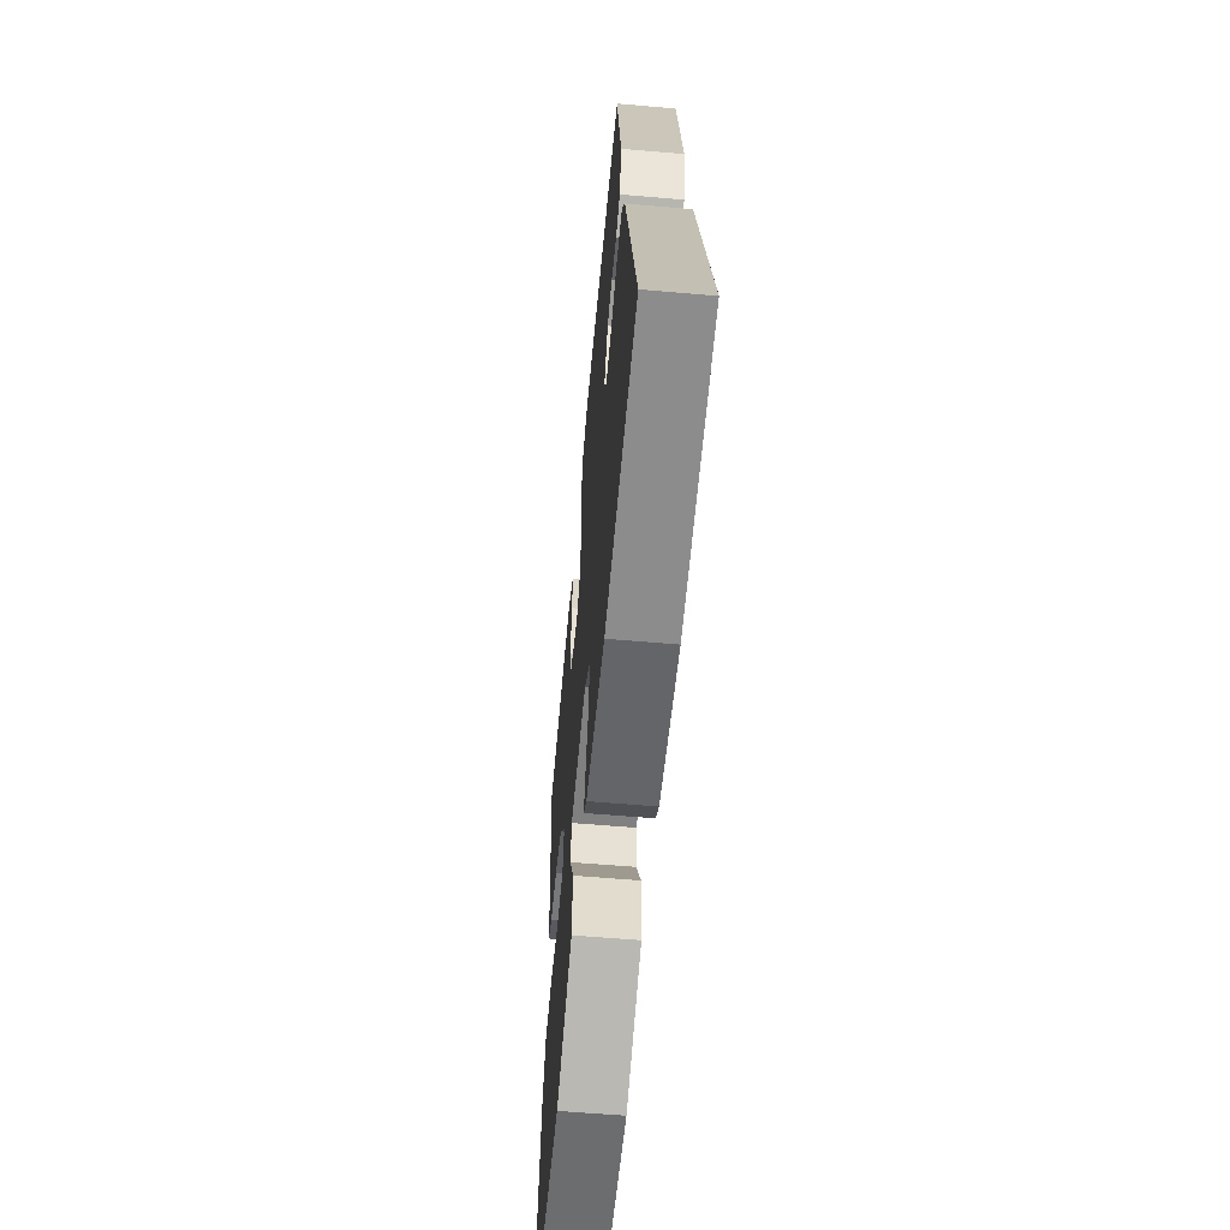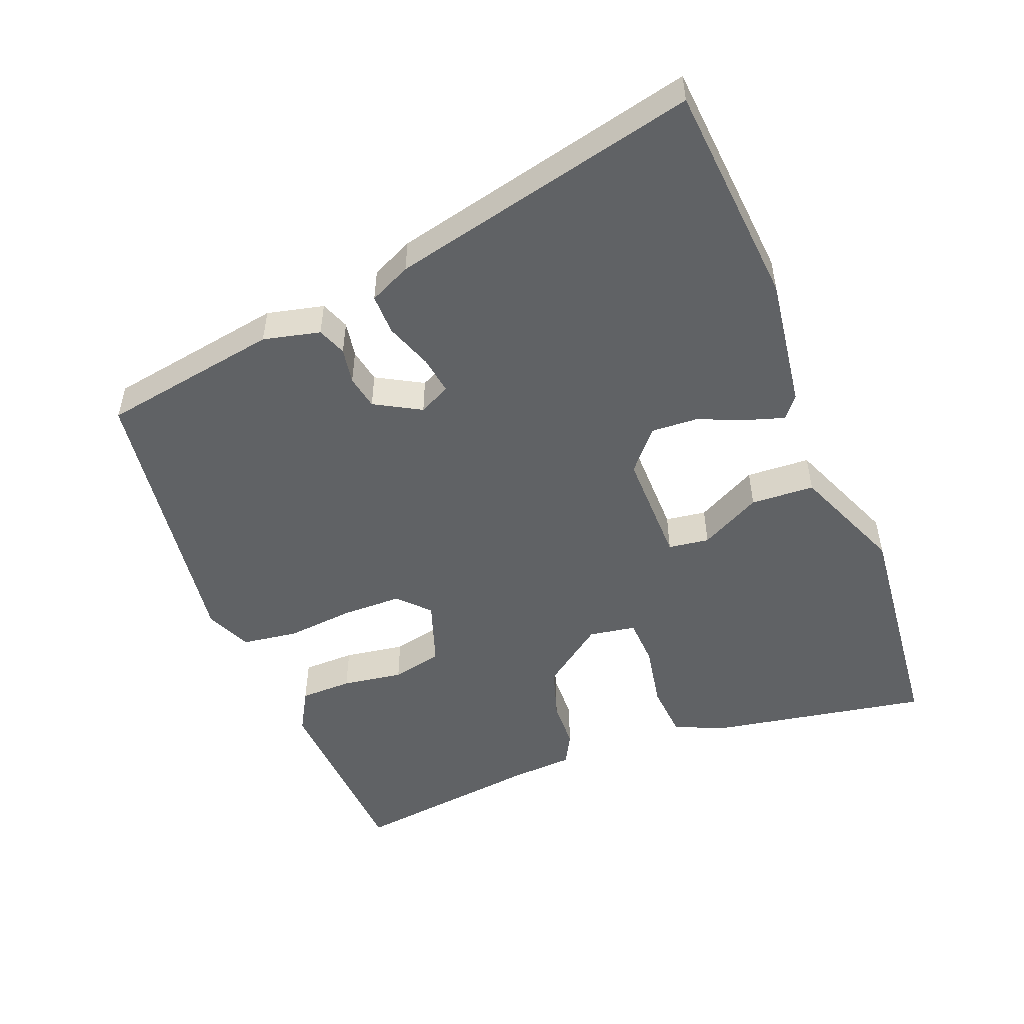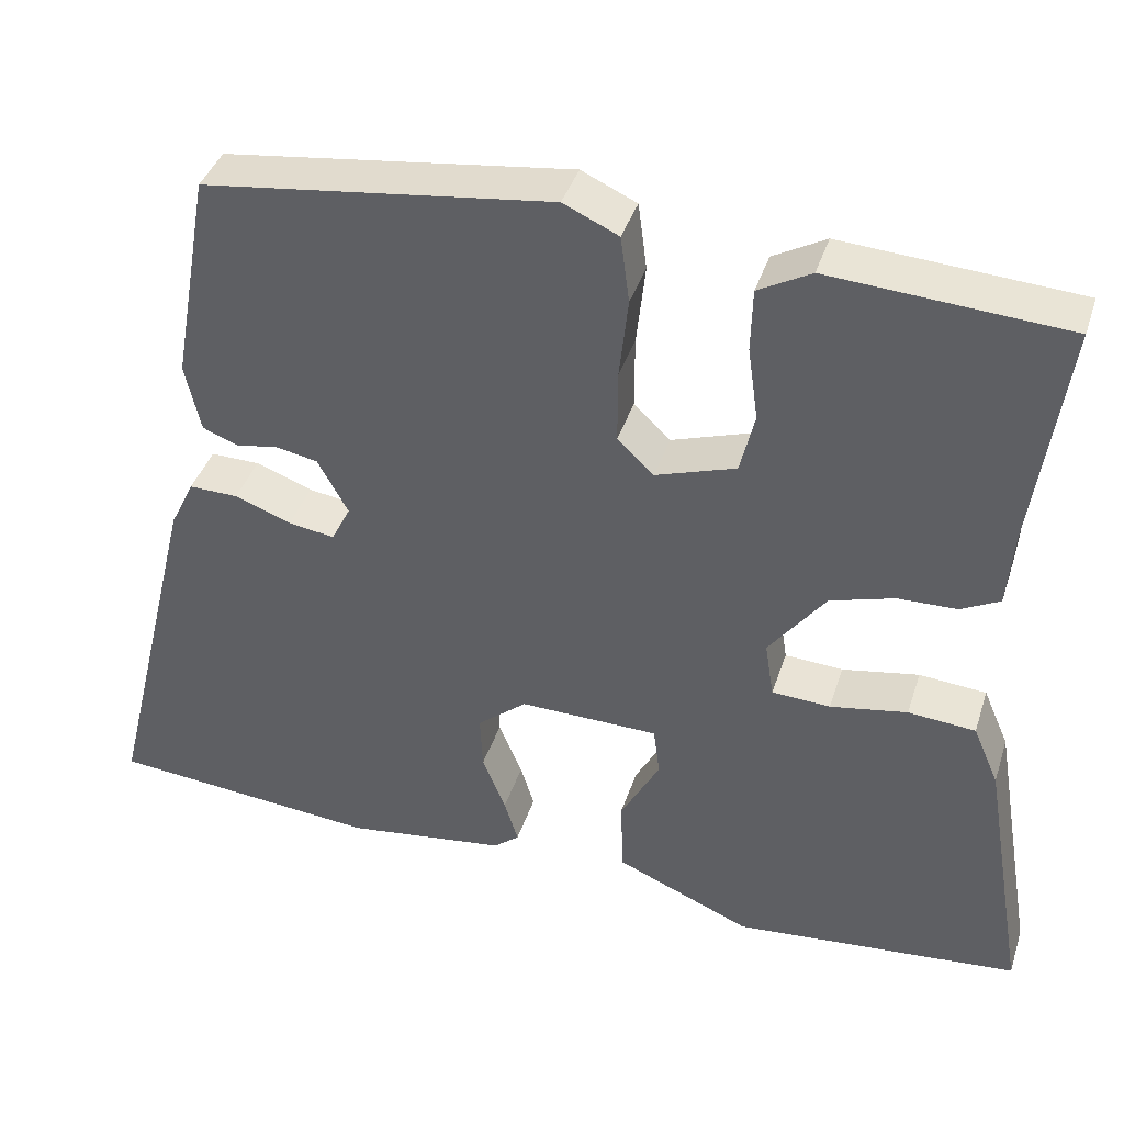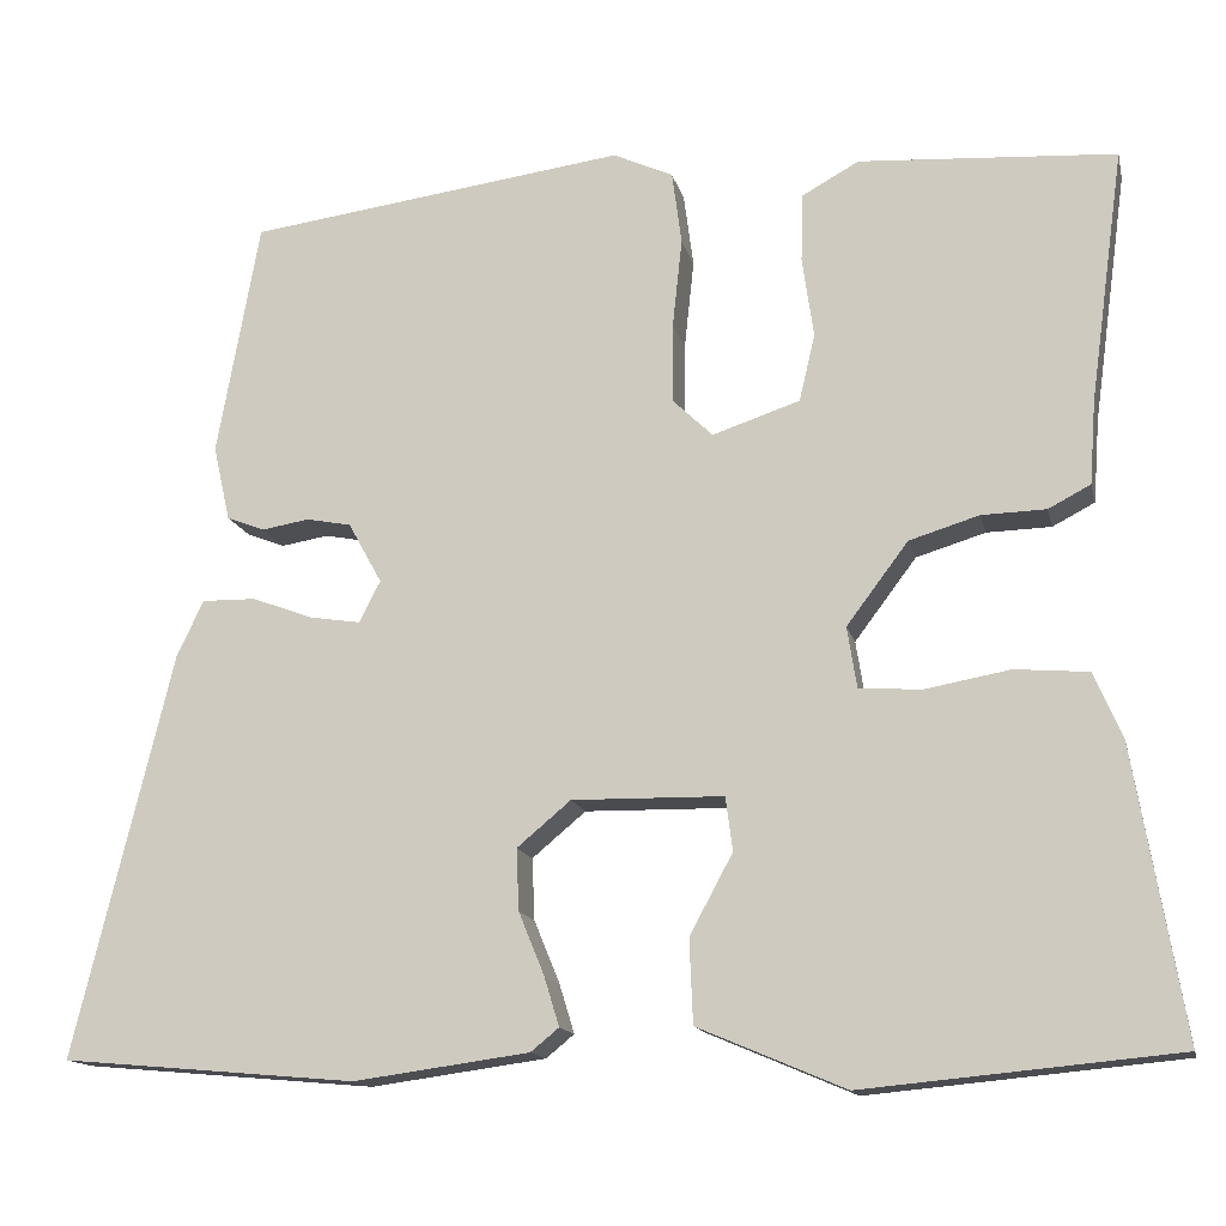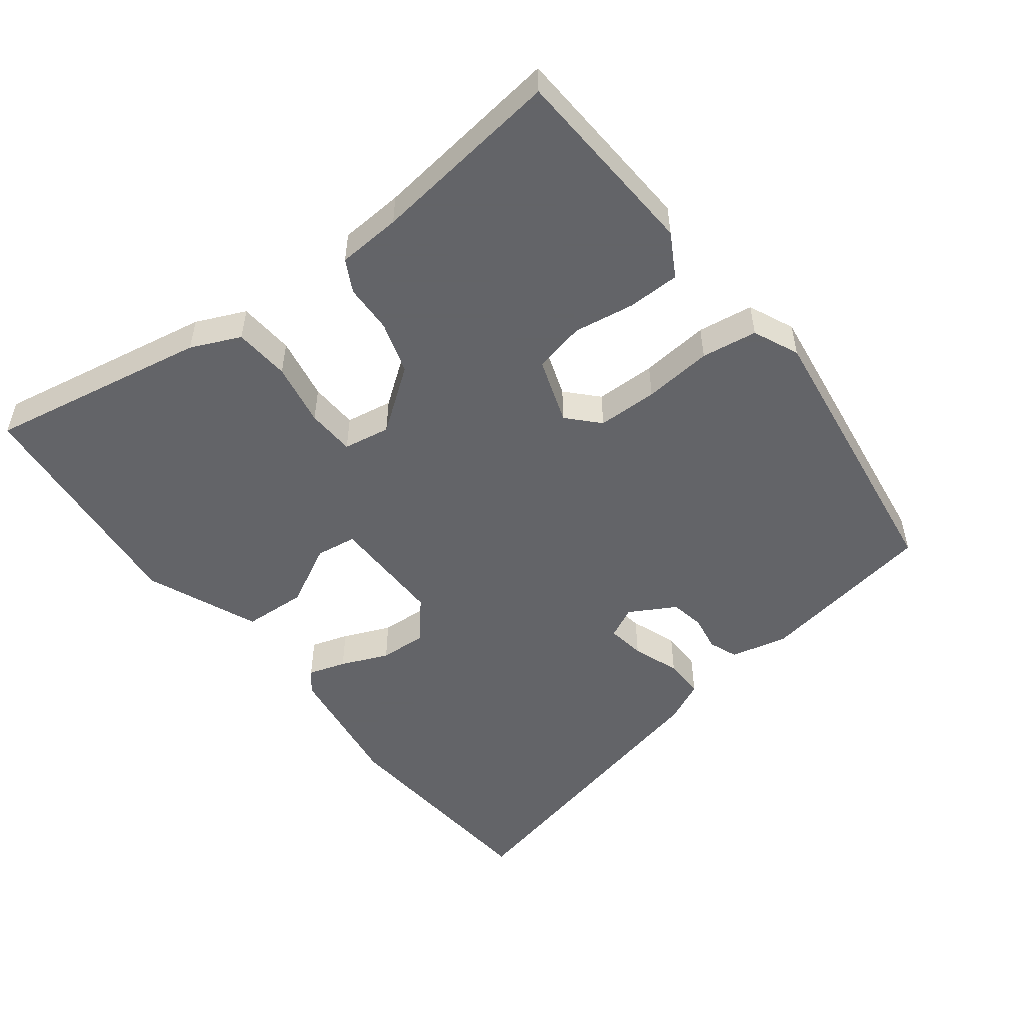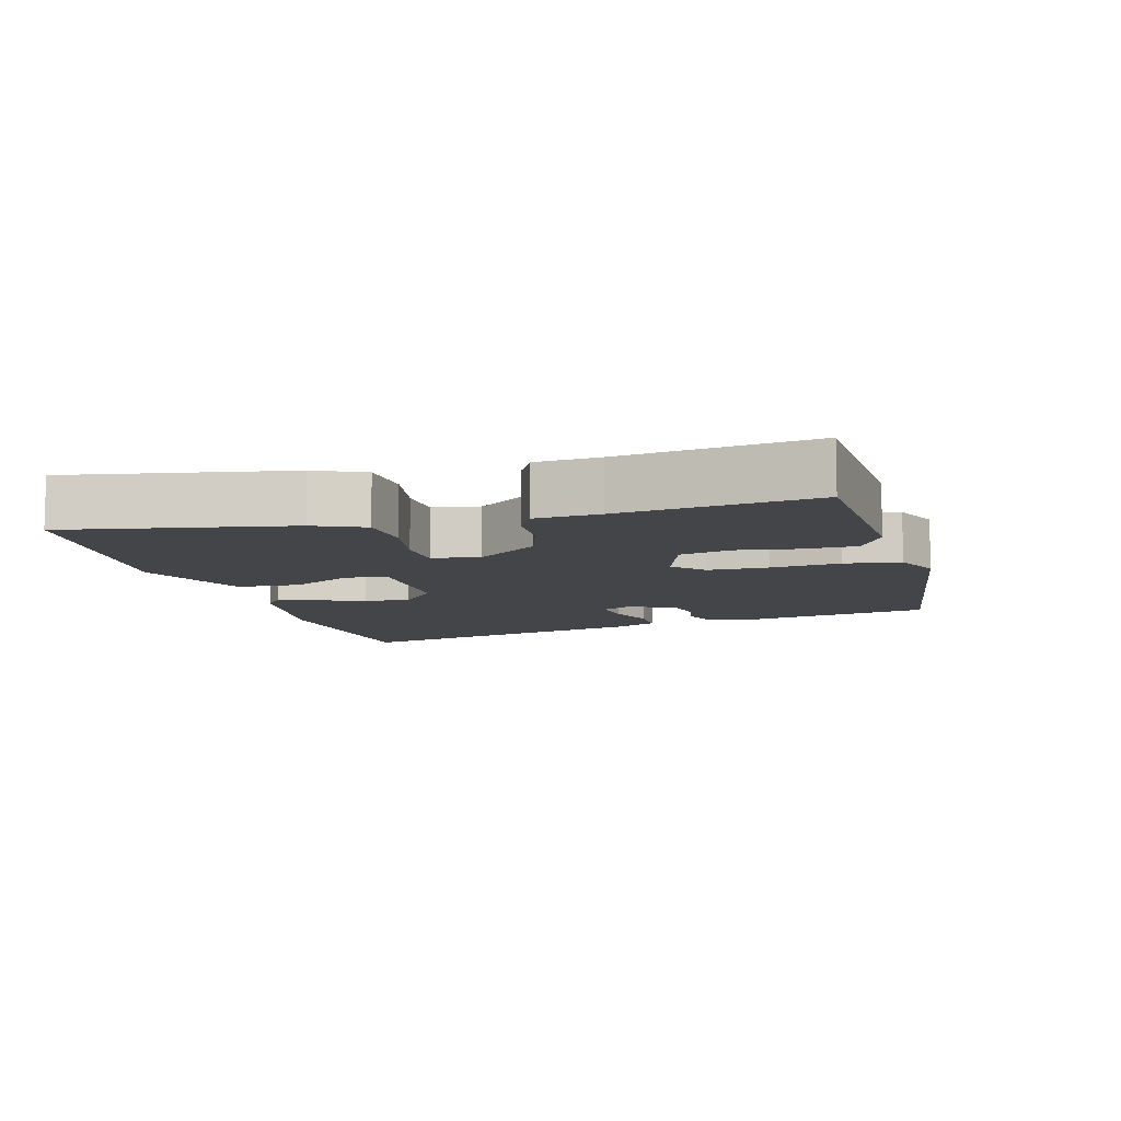
<metadata>
{"format":"obj","ext":"obj","renderer":"f3d","projection":"perspective","resolution":1024,"background":"white","views":[{"elev":-59.2,"azim":84.9,"up":"+Z"},{"elev":-50.5,"azim":111.0,"up":"+Y"},{"elev":40.1,"azim":-162.7,"up":"+Z"},{"elev":-14.5,"azim":-167.3,"up":"+Z"},{"elev":-51.3,"azim":-53.0,"up":"+Y"},{"elev":-9.0,"azim":-75.1,"up":"+Y"}]}
</metadata>
<code>
v 0.653 0.07 -0.486
v 0.318 0.07 -0.516
v 0.119 0.07 -0.489
v 0.087 0.07 -0.463
v 0.104 0.07 -0.407
v 0.133 0.07 -0.336
v 0.136 0.07 -0.266
v 0.075 0.07 -0.215
v -0.097 0.07 -0.218
v -0.105 0.07 -0.279
v -0.056 0.07 -0.37
v -0.06 0.07 -0.465
v -0.227 0.07 -0.536
v -0.582 0.07 -0.503
v -0.526 0.07 -0.174
v -0.494 0.07 -0.1
v -0.411 0.07 -0.093
v -0.316 0.07 -0.11
v -0.244 0.07 -0.106
v -0.233 0.07 -0.036
v -0.303 0.07 0.057
v -0.382 0.07 0.081
v -0.455 0.07 0.083
v -0.503 0.07 0.108
v -0.51 0.07 0.203
v -0.549 0.07 0.489
v -0.258 0.07 0.508
v -0.193 0.07 0.472
v -0.191 0.07 0.394
v -0.204 0.07 0.303
v -0.186 0.07 0.227
v -0.087 0.07 0.194
v -0.042 0.07 0.237
v -0.042 0.07 0.327
v -0.053 0.07 0.429
v -0.042 0.07 0.512
v 0.026 0.07 0.543
v 0.456 0.07 0.486
v 0.504 0.07 0.219
v 0.485 0.07 0.134
v 0.442 0.07 0.117
v 0.388 0.07 0.126
v 0.337 0.07 0.116
v 0.299 0.07 0.047
v 0.323 0.07 0
v 0.38 0.07 0.009
v 0.45 0.07 0.035
v 0.511 0.07 0.036
v 0.541 0.07 -0.026
v 0.653 0 -0.486
v 0.318 0 -0.516
v 0.119 0 -0.489
v 0.087 0 -0.463
v 0.104 0 -0.407
v 0.133 0 -0.336
v 0.136 0 -0.266
v 0.075 0 -0.215
v -0.097 0 -0.218
v -0.105 0 -0.279
v -0.056 0 -0.37
v -0.06 0 -0.465
v -0.227 0 -0.536
v -0.582 0 -0.503
v -0.526 0 -0.174
v -0.494 0 -0.1
v -0.411 0 -0.093
v -0.316 0 -0.11
v -0.244 0 -0.106
v -0.233 0 -0.036
v -0.303 0 0.057
v -0.382 0 0.081
v -0.455 0 0.083
v -0.503 0 0.108
v -0.51 0 0.203
v -0.549 0 0.489
v -0.258 0 0.508
v -0.193 0 0.472
v -0.191 0 0.394
v -0.204 0 0.303
v -0.186 0 0.227
v -0.087 0 0.194
v -0.042 0 0.237
v -0.042 0 0.327
v -0.053 0 0.429
v -0.042 0 0.512
v 0.026 0 0.543
v 0.456 0 0.486
v 0.504 0 0.219
v 0.485 0 0.134
v 0.442 0 0.117
v 0.388 0 0.126
v 0.337 0 0.116
v 0.299 0 0.047
v 0.323 0 0
v 0.38 0 0.009
v 0.45 0 0.035
v 0.511 0 0.036
v 0.541 0 -0.026
f 46 47 48 49
f 45 46 49 1
f 39 40 41 42
f 39 42 43
f 38 39 43
f 37 38 43 44
f 34 35 36 37
f 33 34 37 44
f 27 28 29 30
f 25 26 27 30
f 25 30 31
f 22 23 24 25
f 21 22 25 31
f 20 21 31 32
f 15 16 17 18
f 15 18 19
f 14 15 19
f 13 14 19
f 10 11 12 13
f 9 10 13 19
f 8 9 19 20
f 3 4 5 6
f 1 2 3 6
f 45 1 6 7
f 44 45 7 8
f 32 33 44
f 8 20 32 44
f 98 97 96 95
f 50 98 95 94
f 91 90 89 88
f 92 91 88
f 92 88 87
f 93 92 87 86
f 86 85 84 83
f 93 86 83 82
f 79 78 77 76
f 79 76 75 74
f 80 79 74
f 74 73 72 71
f 80 74 71 70
f 81 80 70 69
f 67 66 65 64
f 68 67 64
f 68 64 63
f 68 63 62
f 62 61 60 59
f 68 62 59 58
f 69 68 58 57
f 55 54 53 52
f 55 52 51 50
f 56 55 50 94
f 57 56 94 93
f 93 82 81
f 93 81 69 57
f 1 50 51 2
f 2 51 52 3
f 3 52 53 4
f 4 53 54 5
f 5 54 55 6
f 6 55 56 7
f 7 56 57 8
f 8 57 58 9
f 9 58 59 10
f 10 59 60 11
f 11 60 61 12
f 12 61 62 13
f 13 62 63 14
f 14 63 64 15
f 15 64 65 16
f 16 65 66 17
f 17 66 67 18
f 18 67 68 19
f 19 68 69 20
f 20 69 70 21
f 21 70 71 22
f 22 71 72 23
f 23 72 73 24
f 24 73 74 25
f 25 74 75 26
f 26 75 76 27
f 27 76 77 28
f 28 77 78 29
f 29 78 79 30
f 30 79 80 31
f 31 80 81 32
f 32 81 82 33
f 33 82 83 34
f 34 83 84 35
f 35 84 85 36
f 36 85 86 37
f 37 86 87 38
f 38 87 88 39
f 39 88 89 40
f 40 89 90 41
f 41 90 91 42
f 42 91 92 43
f 43 92 93 44
f 44 93 94 45
f 45 94 95 46
f 46 95 96 47
f 47 96 97 48
f 48 97 98 49
f 49 98 50 1

</code>
